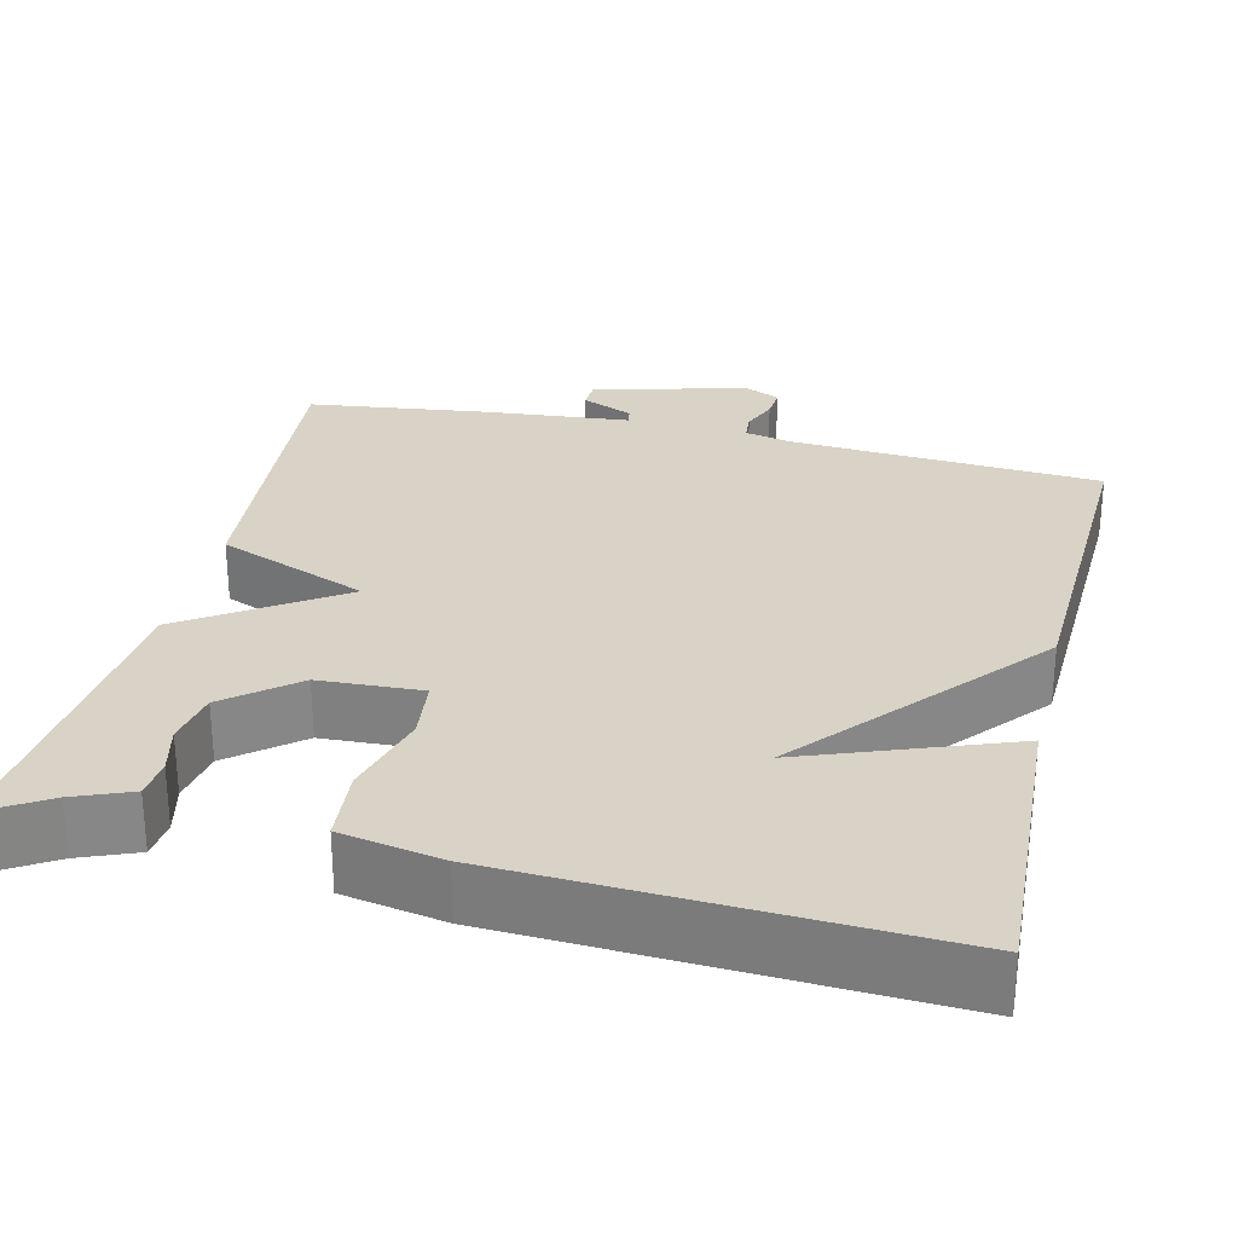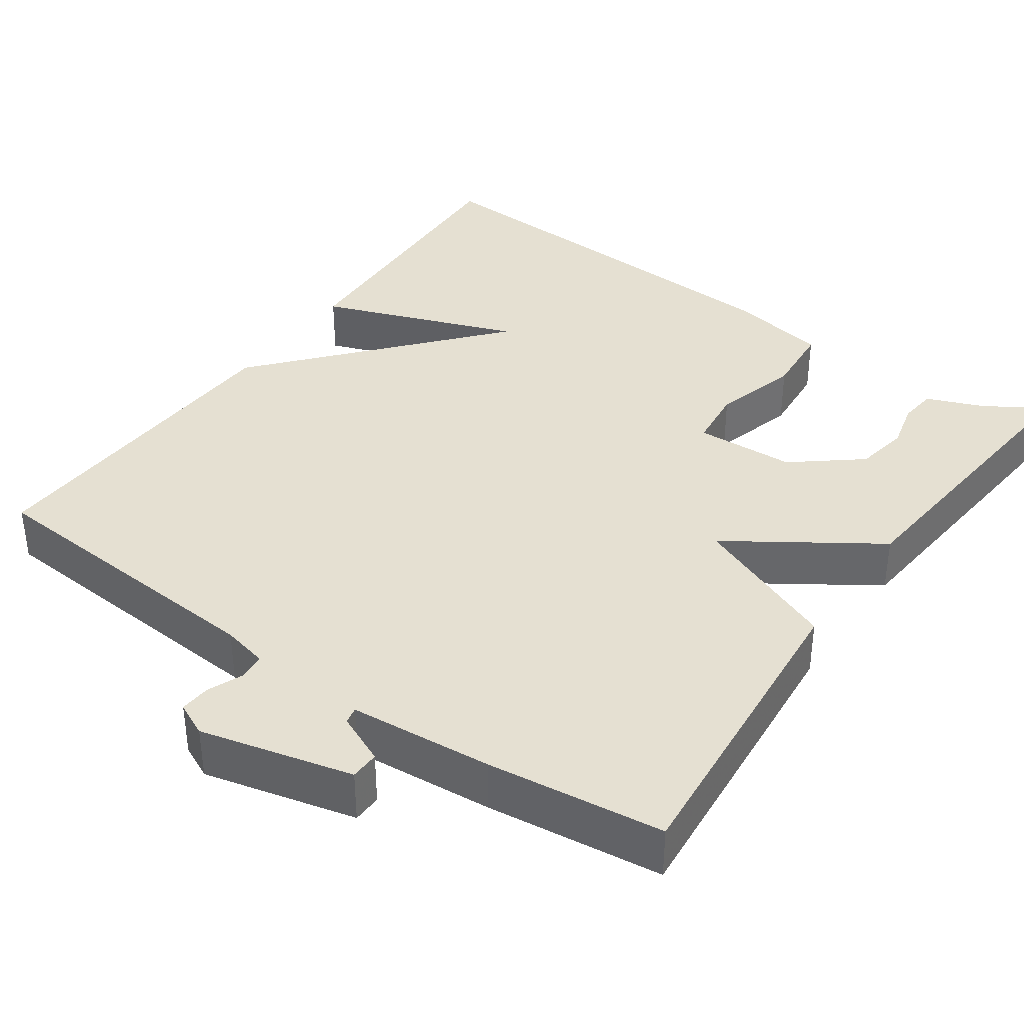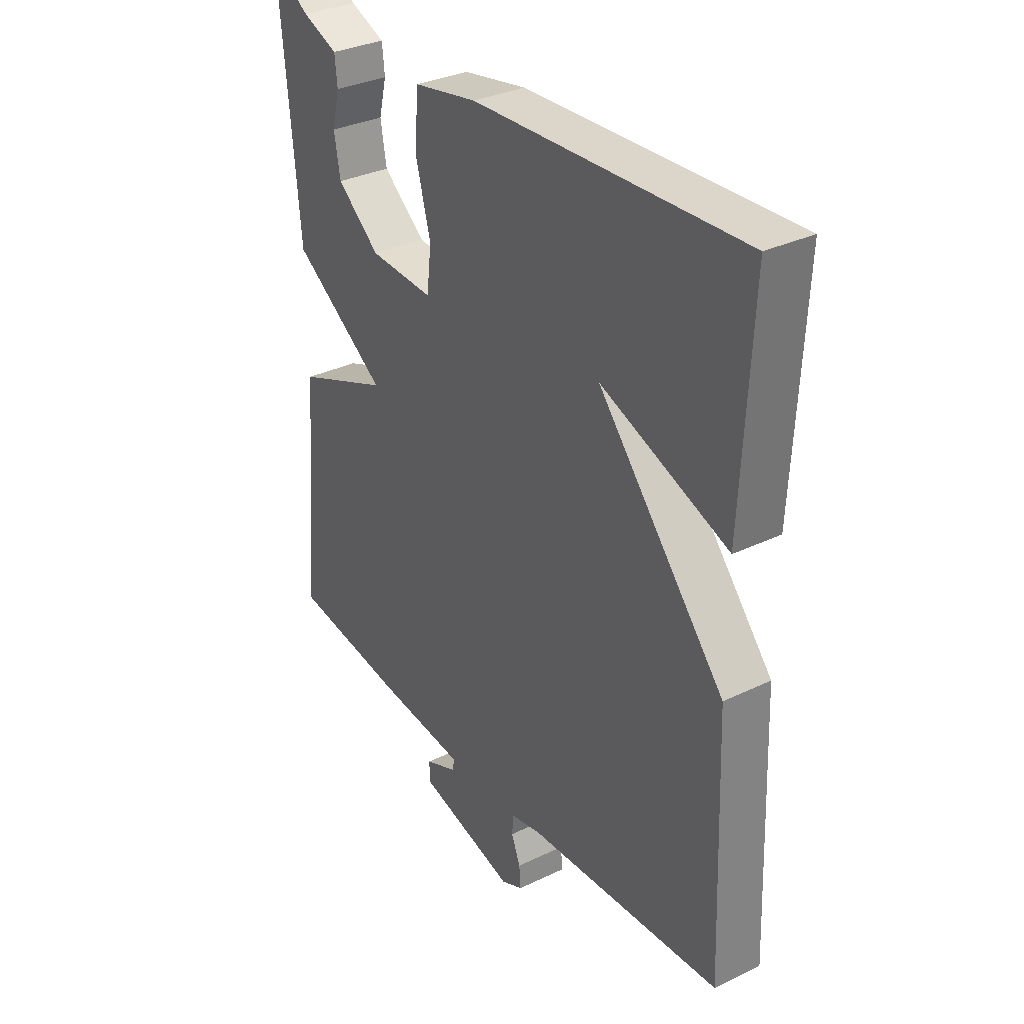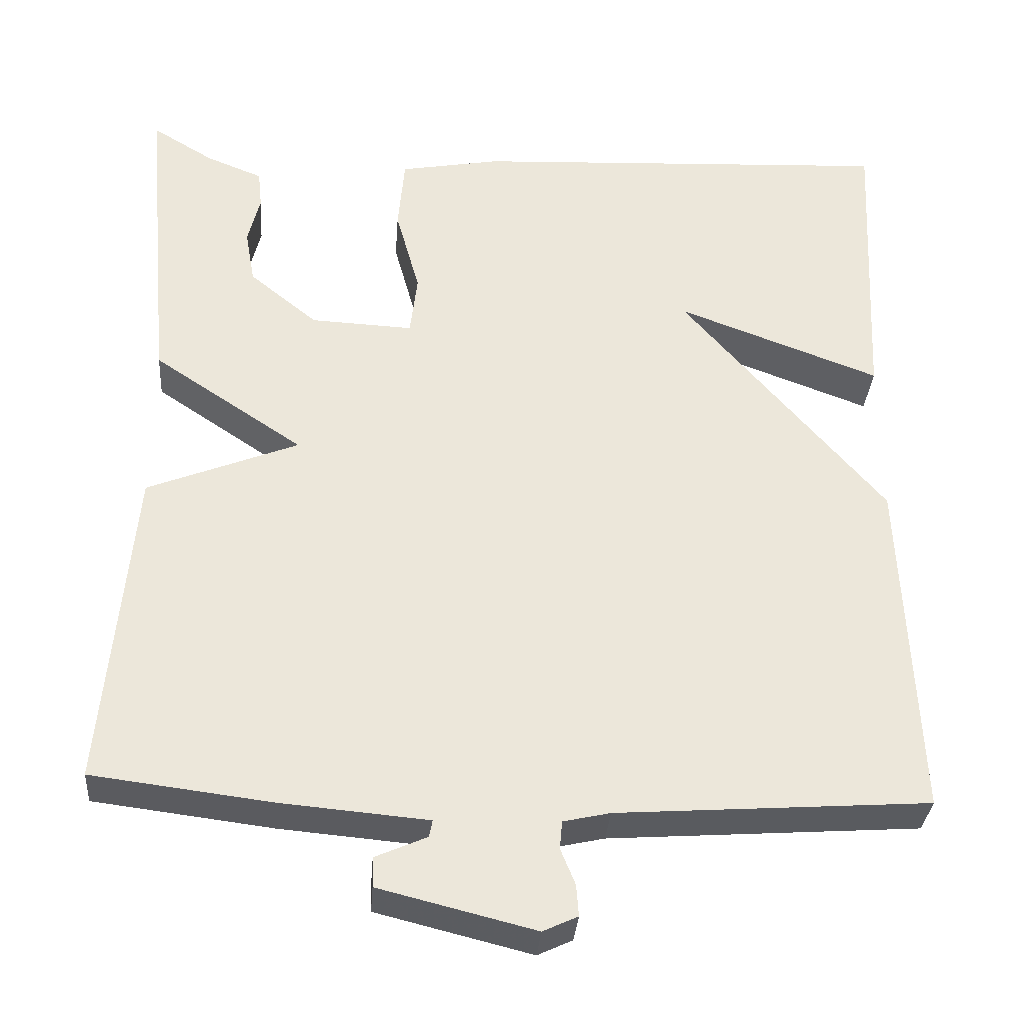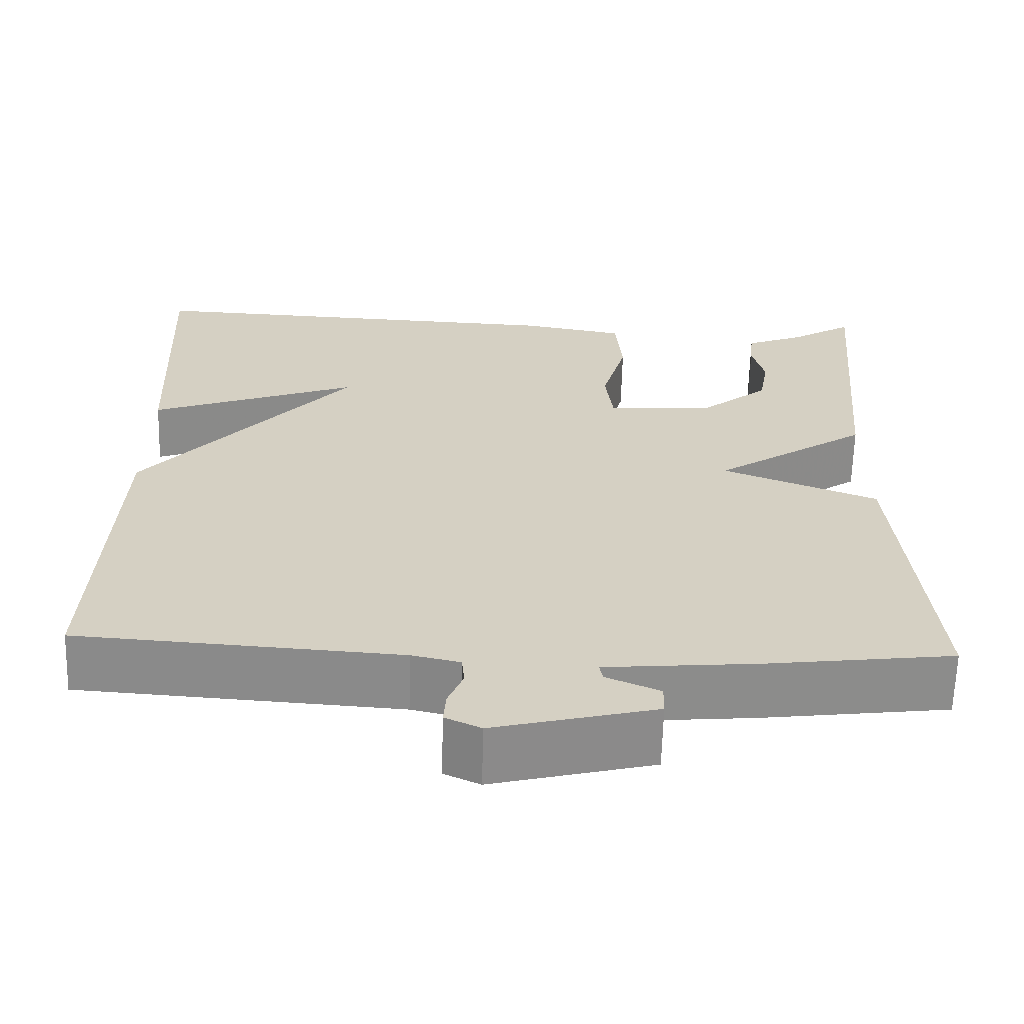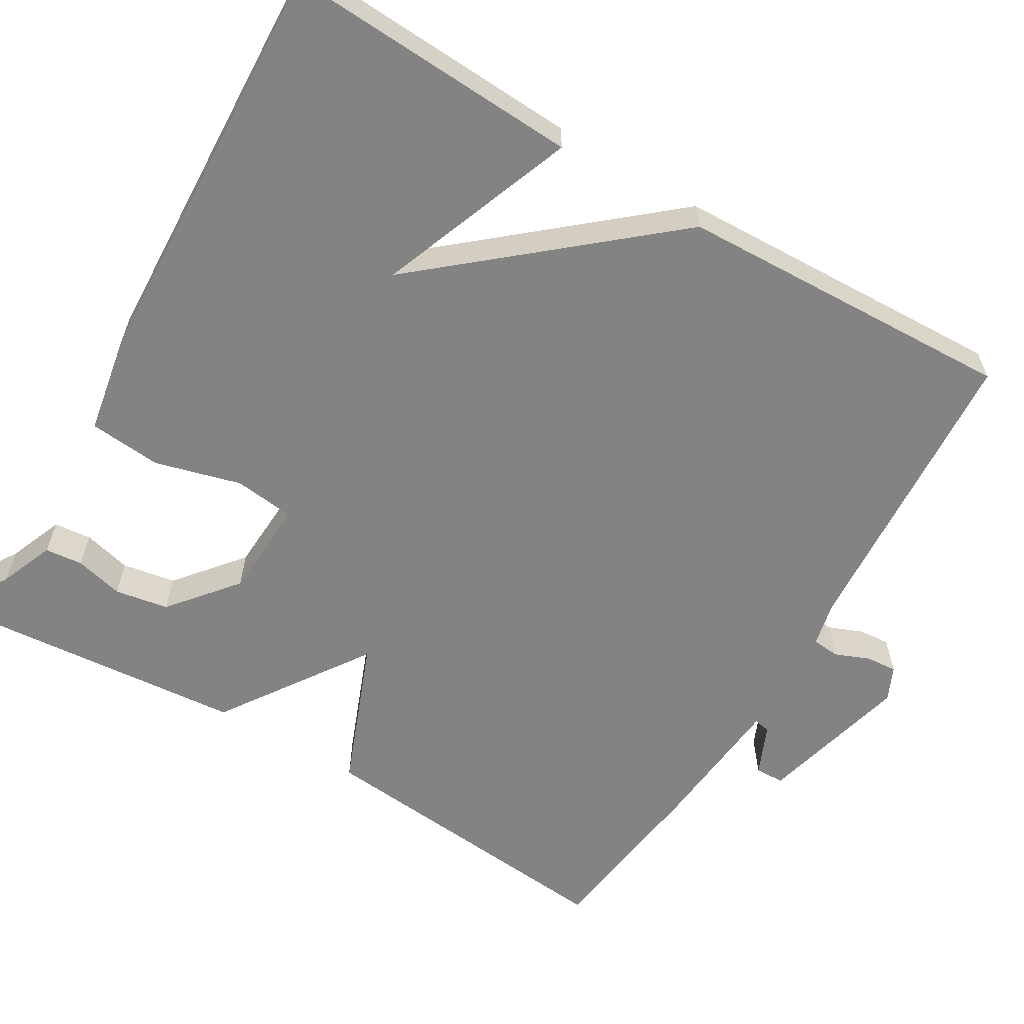
<metadata>
{"format":"obj","ext":"obj","renderer":"f3d","projection":"perspective","resolution":1024,"background":"white","views":[{"elev":28.1,"azim":13.3,"up":"+Y"},{"elev":37.8,"azim":-144.7,"up":"+Y"},{"elev":32.9,"azim":56.4,"up":"+Z"},{"elev":-33.1,"azim":-4.3,"up":"+Z"},{"elev":-63.9,"azim":178.5,"up":"+Z"},{"elev":-61.0,"azim":59.1,"up":"+Y"}]}
</metadata>
<code>
v -0.5 0.07 -0.5
v -0.464 0.07 -0.098
v -0.277 0.07 -0.023
v -0.464 0.07 0.102
v -0.5 0.07 0.5
v -0.423 0.07 0.453
v -0.353 0.07 0.425
v -0.348 0.07 0.377
v -0.363 0.07 0.316
v -0.351 0.07 0.248
v -0.266 0.07 0.179
v -0.139 0.07 0.173
v -0.13 0.07 0.25
v -0.16 0.07 0.359
v -0.152 0.07 0.451
v -0.027 0.07 0.474
v 0.5 0.07 0.5
v 0.482 0.07 0.129
v 0.231 0.07 0.223
v 0.482 0.07 -0.071
v 0.5 0.07 -0.5
v 0.114 0.07 -0.527
v 0.056 0.07 -0.54
v 0.053 0.07 -0.575
v 0.071 0.07 -0.619
v 0.074 0.07 -0.658
v 0.031 0.07 -0.678
v -0.162 0.07 -0.63
v -0.163 0.07 -0.593
v -0.099 0.07 -0.565
v -0.095 0.07 -0.544
v -0.277 0.07 -0.528
v -0.5 0 -0.5
v -0.464 0 -0.098
v -0.277 0 -0.023
v -0.464 0 0.102
v -0.5 0 0.5
v -0.423 0 0.453
v -0.353 0 0.425
v -0.348 0 0.377
v -0.363 0 0.316
v -0.351 0 0.248
v -0.266 0 0.179
v -0.139 0 0.173
v -0.13 0 0.25
v -0.16 0 0.359
v -0.152 0 0.451
v -0.027 0 0.474
v 0.5 0 0.5
v 0.482 0 0.129
v 0.231 0 0.223
v 0.482 0 -0.071
v 0.5 0 -0.5
v 0.114 0 -0.527
v 0.056 0 -0.54
v 0.053 0 -0.575
v 0.071 0 -0.619
v 0.074 0 -0.658
v 0.031 0 -0.678
v -0.162 0 -0.63
v -0.163 0 -0.593
v -0.099 0 -0.565
v -0.095 0 -0.544
v -0.277 0 -0.528
f 1 2 3
f 32 1 3
f 31 32 3
f 28 29 30
f 27 28 30
f 26 27 30
f 25 26 30
f 24 25 30
f 23 24 30 31
f 22 23 31 3
f 21 22 3
f 20 21 3
f 19 20 3
f 17 18 19
f 16 17 19
f 15 16 19
f 14 15 19
f 13 14 19
f 12 13 19
f 6 7 8 9
f 6 9 10
f 5 6 10
f 4 5 10
f 12 19 3 4
f 11 12 4
f 4 10 11
f 35 34 33
f 35 33 64
f 35 64 63
f 62 61 60
f 62 60 59
f 62 59 58
f 62 58 57
f 62 57 56
f 63 62 56 55
f 35 63 55 54
f 35 54 53
f 35 53 52
f 35 52 51
f 51 50 49
f 51 49 48
f 51 48 47
f 51 47 46
f 51 46 45
f 51 45 44
f 41 40 39 38
f 42 41 38
f 42 38 37
f 42 37 36
f 36 35 51 44
f 36 44 43
f 43 42 36
f 1 33 34 2
f 2 34 35 3
f 3 35 36 4
f 4 36 37 5
f 5 37 38 6
f 6 38 39 7
f 7 39 40 8
f 8 40 41 9
f 9 41 42 10
f 10 42 43 11
f 11 43 44 12
f 12 44 45 13
f 13 45 46 14
f 14 46 47 15
f 15 47 48 16
f 16 48 49 17
f 17 49 50 18
f 18 50 51 19
f 19 51 52 20
f 20 52 53 21
f 21 53 54 22
f 22 54 55 23
f 23 55 56 24
f 24 56 57 25
f 25 57 58 26
f 26 58 59 27
f 27 59 60 28
f 28 60 61 29
f 29 61 62 30
f 30 62 63 31
f 31 63 64 32
f 32 64 33 1

</code>
